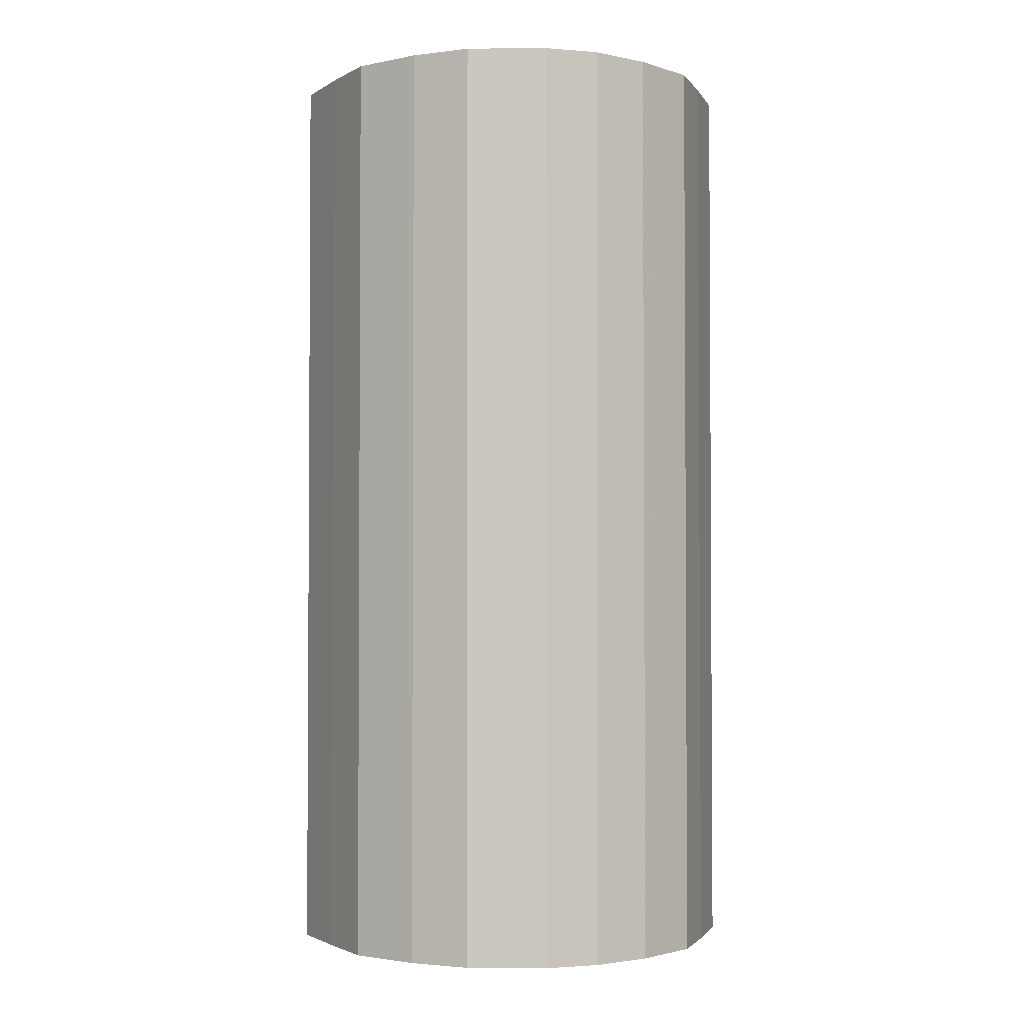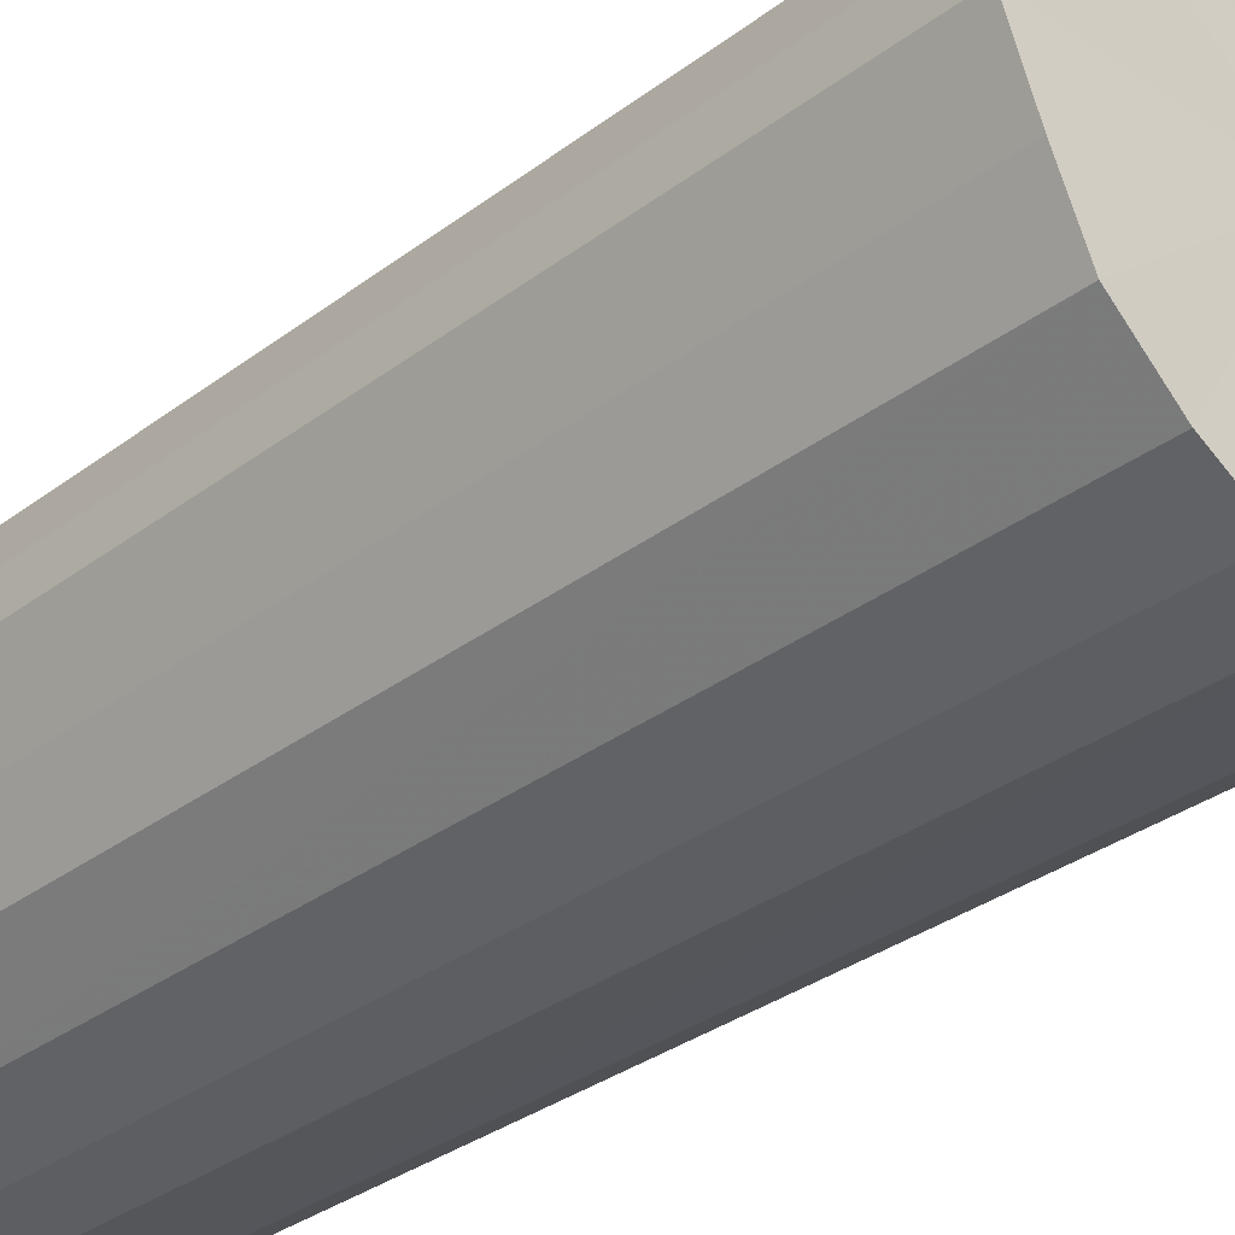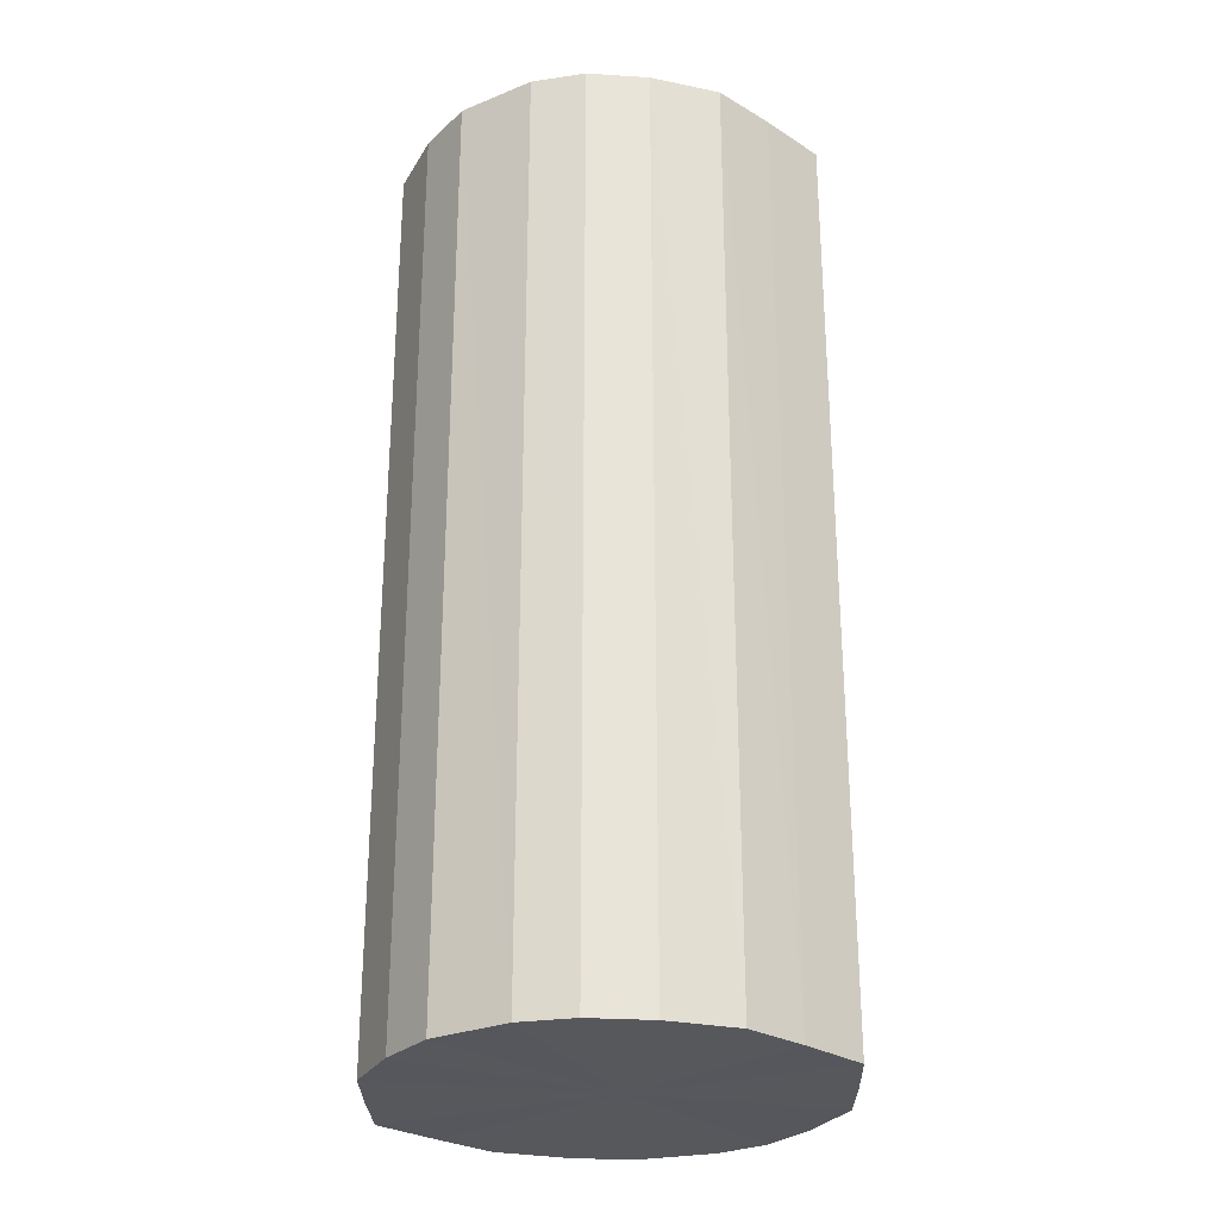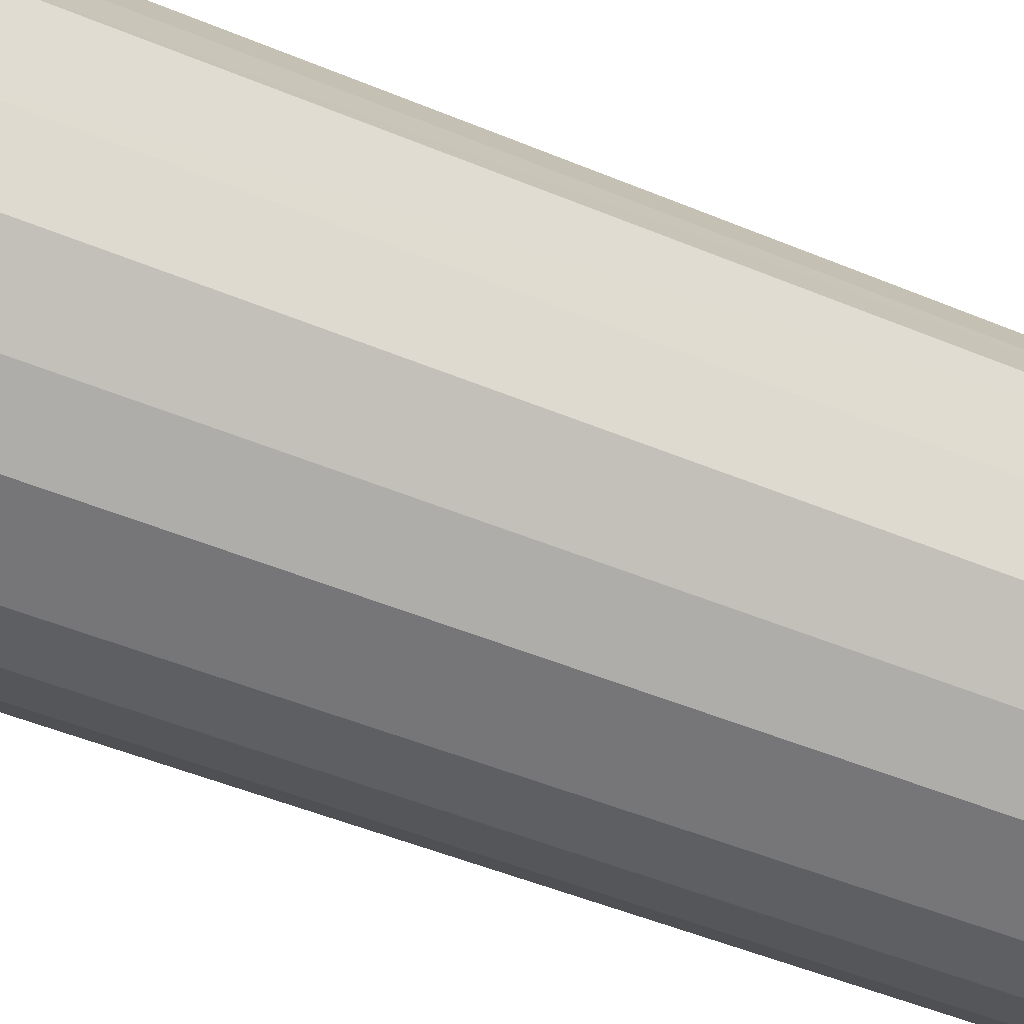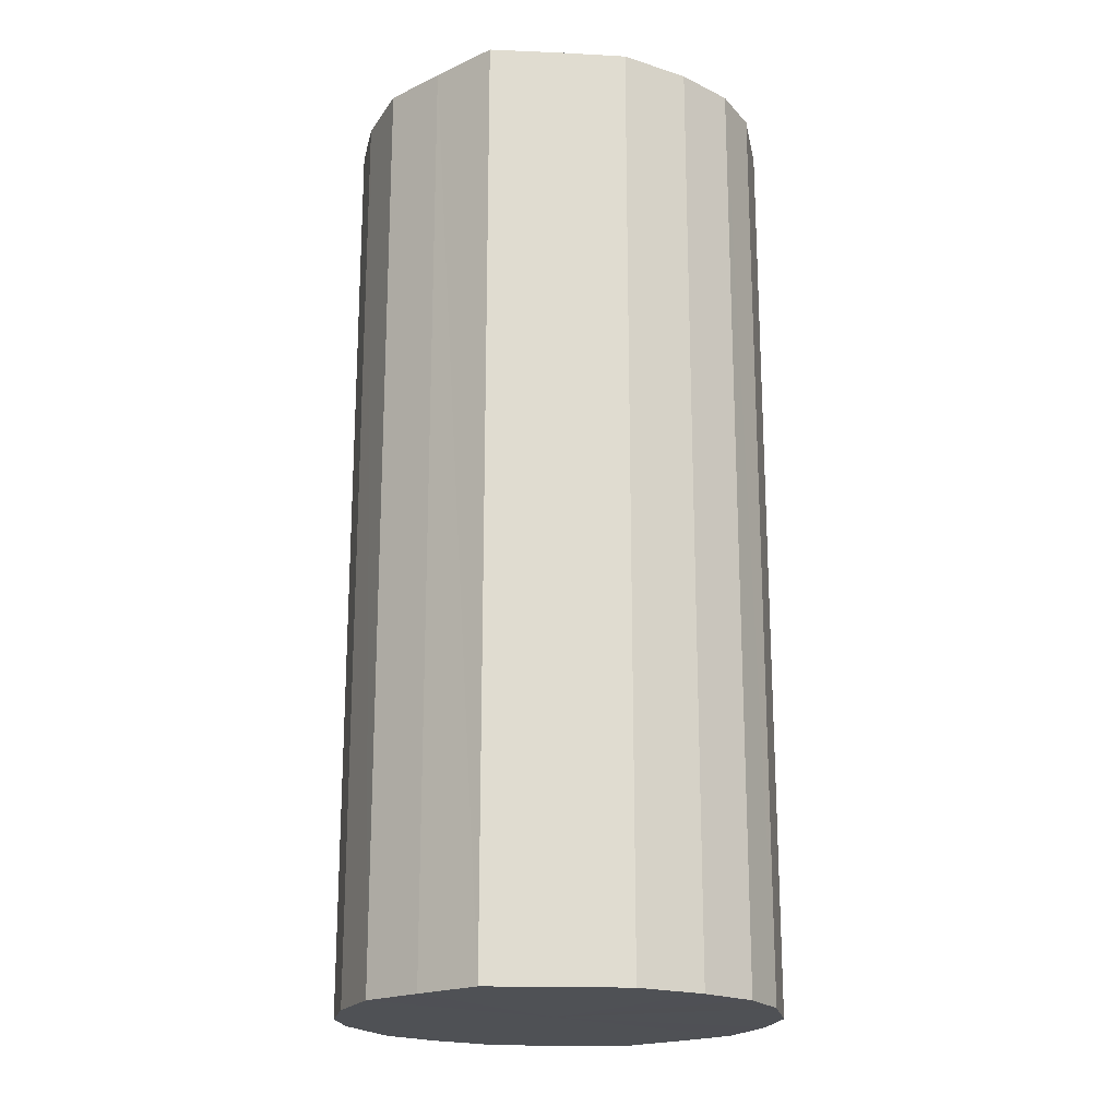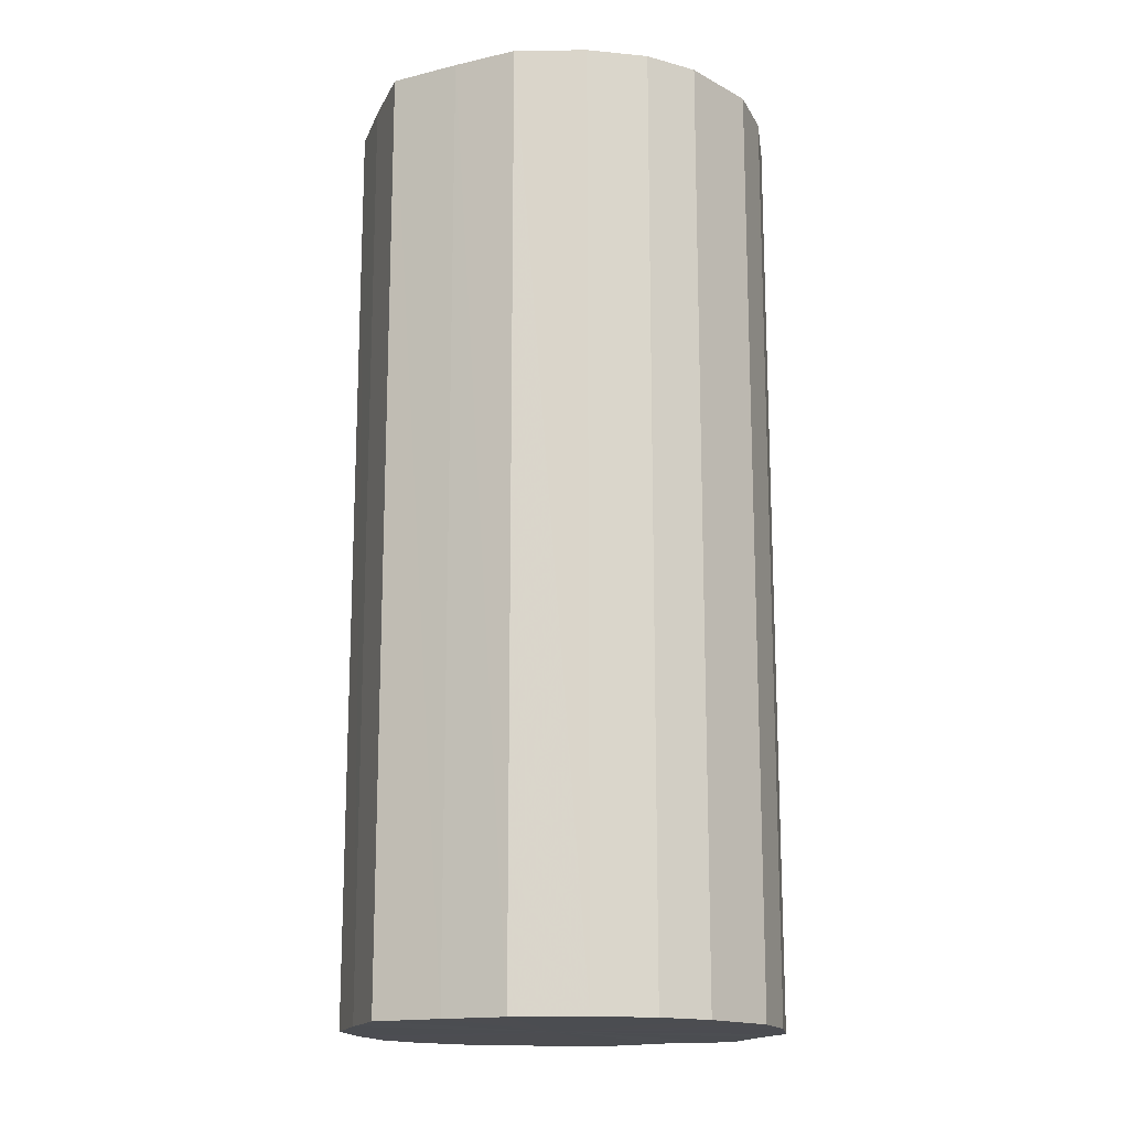
<metadata>
{"format":"obj","ext":"obj","renderer":"f3d","projection":"perspective","resolution":1024,"background":"white","views":[{"elev":-2.3,"azim":-5.9,"up":"+Y"},{"elev":-32.1,"azim":136.6,"up":"+Z"},{"elev":-27.8,"azim":24.1,"up":"+Y"},{"elev":-49.8,"azim":-114.6,"up":"+Z"},{"elev":-19.7,"azim":107.9,"up":"+Y"},{"elev":-16.1,"azim":139.4,"up":"+Y"}]}
</metadata>
<code>
o 12413
v 2175 1875 13.56
v 2175 1875 13.58
v 2175 1874 13.56
v 2175 1875 13.6
v 2175 1874 13.58
v 2175 1875 13.53
v 2175 1874 13.53
v 2175 1875 13.62
v 2175 1874 13.6
v 2175 1875 13.51
v 2175 1874 13.51
v 2175 1875 13.63
v 2175 1874 13.62
v 2175 1875 13.49
v 2175 1874 13.49
v 2175 1875 13.64
v 2175 1874 13.63
v 2175 1875 13.48
v 2175 1874 13.48
v 2174 1875 13.63
v 2175 1874 13.64
v 2175 1875 13.48
v 2175 1874 13.48
v 2174 1875 13.62
v 2174 1874 13.63
v 2174 1875 13.48
v 2174 1874 13.48
v 2174 1875 13.6
v 2174 1874 13.62
v 2174 1875 13.49
v 2174 1874 13.49
v 2174 1875 13.58
v 2174 1874 13.6
v 2174 1875 13.51
v 2174 1874 13.51
v 2174 1875 13.56
v 2174 1874 13.58
v 2174 1875 13.53
v 2174 1874 13.53
v 2174 1874 13.56
v 2175 1874 13.56
v 2175 1875 13.58
v 2175 1874 13.58
v 2175 1875 13.6
v 2175 1874 13.6
v 2175 1874 13.53
v 2175 1875 13.56
v 2175 1874 13.51
v 2175 1875 13.53
v 2175 1875 13.62
v 2175 1874 13.62
v 2175 1874 13.49
v 2175 1875 13.51
v 2175 1874 13.48
v 2175 1875 13.49
v 2175 1875 13.63
v 2175 1874 13.63
v 2175 1874 13.48
v 2175 1875 13.48
v 2174 1874 13.48
v 2175 1875 13.48
v 2175 1875 13.64
v 2175 1874 13.64
v 2174 1874 13.49
v 2174 1875 13.48
v 2174 1874 13.51
v 2174 1875 13.49
v 2174 1875 13.63
v 2174 1874 13.63
v 2174 1874 13.53
v 2174 1875 13.51
v 2174 1874 13.56
v 2174 1875 13.53
v 2174 1875 13.62
v 2174 1874 13.62
v 2174 1874 13.58
v 2174 1875 13.56
v 2174 1874 13.6
v 2174 1875 13.58
v 2174 1875 13.6
v 2175 1875 13.56
v 2175 1875 13.58
v 2175 1875 13.56
v 2175 1875 13.6
v 2175 1875 13.53
v 2175 1875 13.62
v 2175 1875 13.51
v 2175 1875 13.63
v 2175 1875 13.49
v 2175 1875 13.64
v 2175 1875 13.48
v 2174 1875 13.63
v 2175 1875 13.48
v 2174 1875 13.62
v 2174 1875 13.48
v 2174 1875 13.6
v 2174 1875 13.49
v 2174 1875 13.58
v 2174 1875 13.51
v 2174 1875 13.56
v 2174 1875 13.53
v 2175 1874 13.56
v 2175 1874 13.56
v 2175 1874 13.58
v 2175 1874 13.53
v 2175 1874 13.6
v 2175 1874 13.51
v 2175 1874 13.62
v 2175 1874 13.49
v 2175 1874 13.63
v 2175 1874 13.48
v 2175 1874 13.64
v 2175 1874 13.48
v 2174 1874 13.63
v 2174 1874 13.48
v 2174 1874 13.62
v 2174 1874 13.49
v 2174 1874 13.6
v 2174 1874 13.51
v 2174 1874 13.58
v 2174 1874 13.53
v 2174 1874 13.56
f 1 2 3
f 2 4 5
f 6 1 7
f 4 8 9
f 10 6 11
f 8 12 13
f 14 10 15
f 12 16 17
f 18 14 19
f 16 20 21
f 22 18 23
f 20 24 25
f 26 22 27
f 24 28 29
f 30 26 31
f 28 32 33
f 34 30 35
f 32 36 37
f 38 34 39
f 36 38 40
f 41 42 43
f 43 44 45
f 46 47 41
f 48 49 46
f 45 50 51
f 52 53 48
f 54 55 52
f 51 56 57
f 58 59 54
f 60 61 58
f 57 62 63
f 64 65 60
f 66 67 64
f 63 68 69
f 70 71 66
f 72 73 70
f 69 74 75
f 76 77 72
f 78 79 76
f 75 80 78
f 81 82 83
f 81 84 82
f 81 83 85
f 81 86 84
f 81 85 87
f 81 88 86
f 81 87 89
f 81 90 88
f 81 89 91
f 81 92 90
f 81 91 93
f 81 94 92
f 81 93 95
f 81 96 94
f 81 95 97
f 81 98 96
f 81 97 99
f 81 100 98
f 81 99 101
f 81 101 100
f 102 103 104
f 102 105 103
f 102 104 106
f 102 107 105
f 102 106 108
f 102 109 107
f 102 108 110
f 102 111 109
f 102 110 112
f 102 113 111
f 102 112 114
f 102 115 113
f 102 114 116
f 102 117 115
f 102 116 118
f 102 119 117
f 102 118 120
f 102 121 119
f 102 120 122
f 102 122 121

</code>
